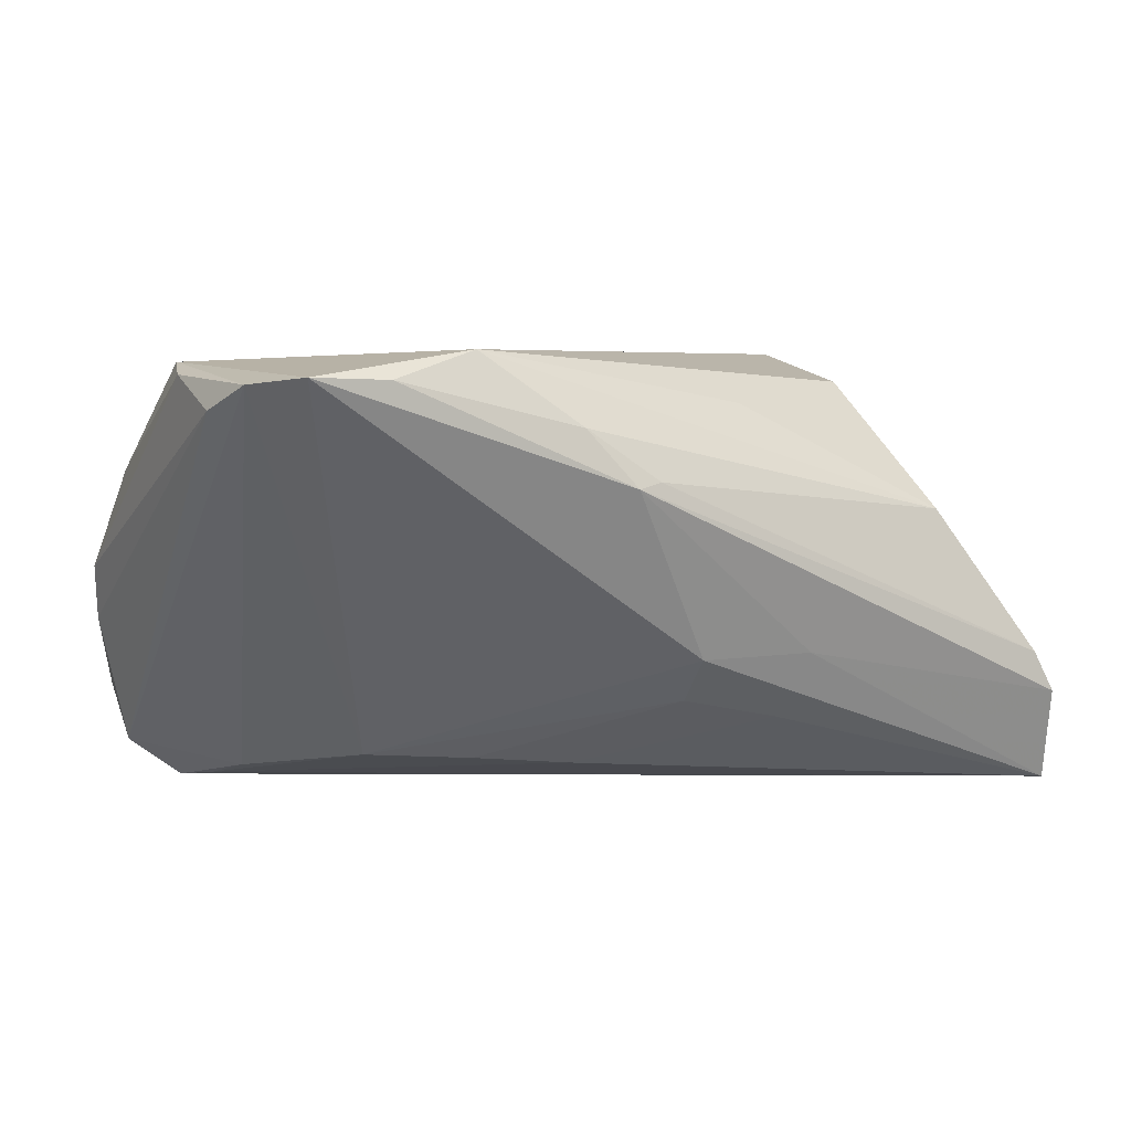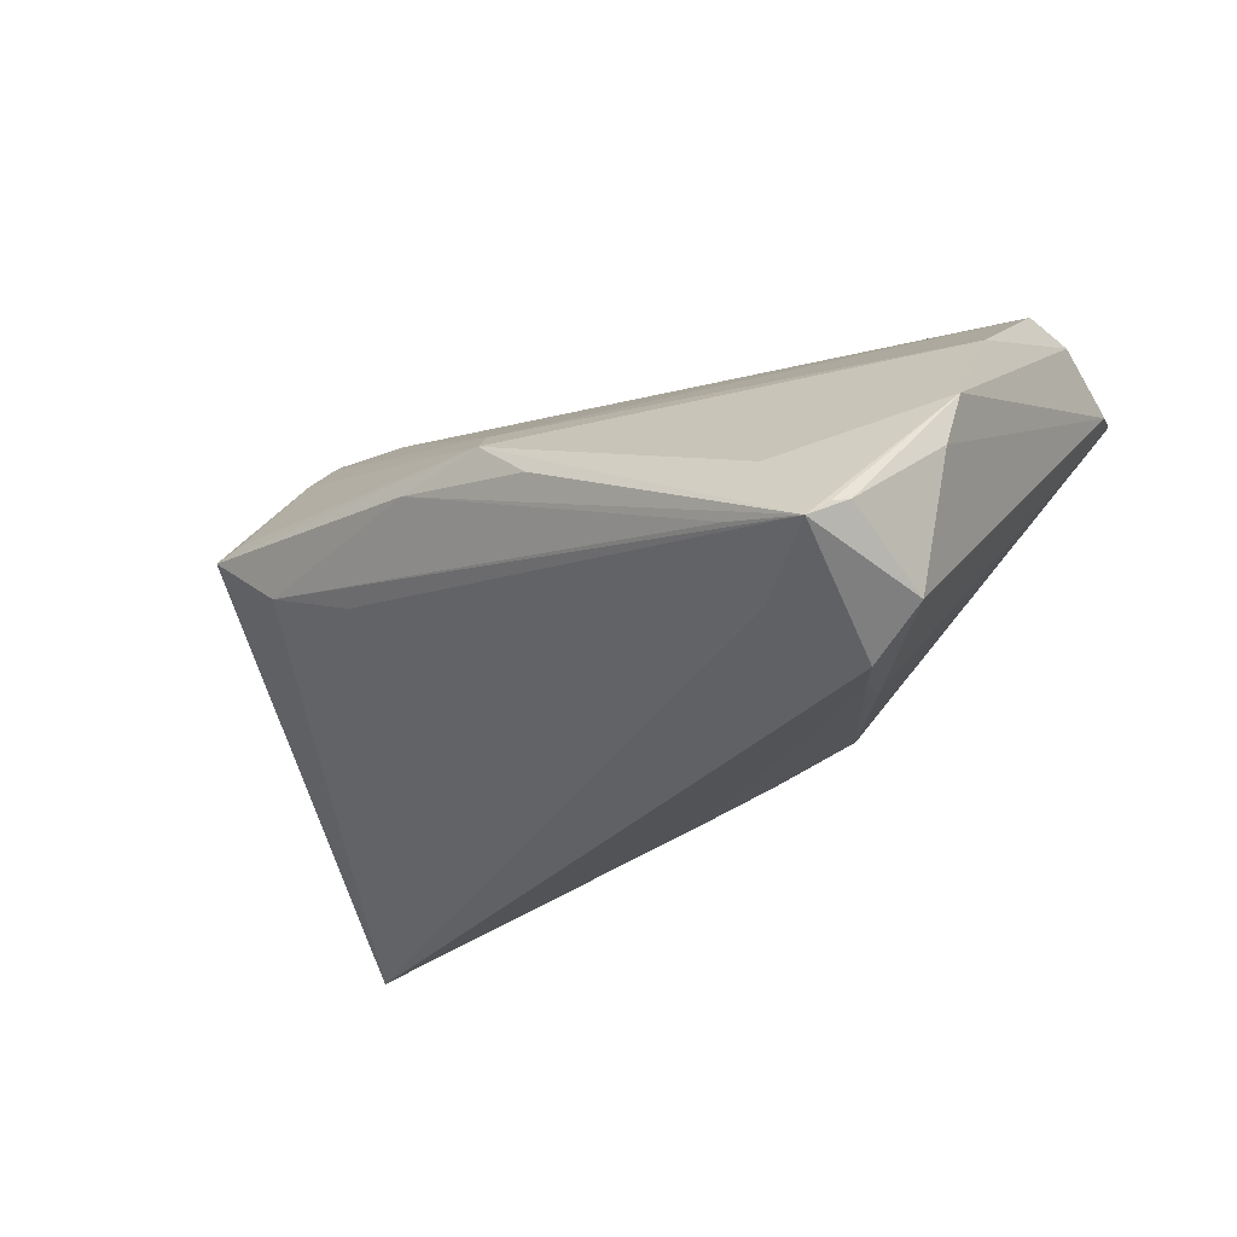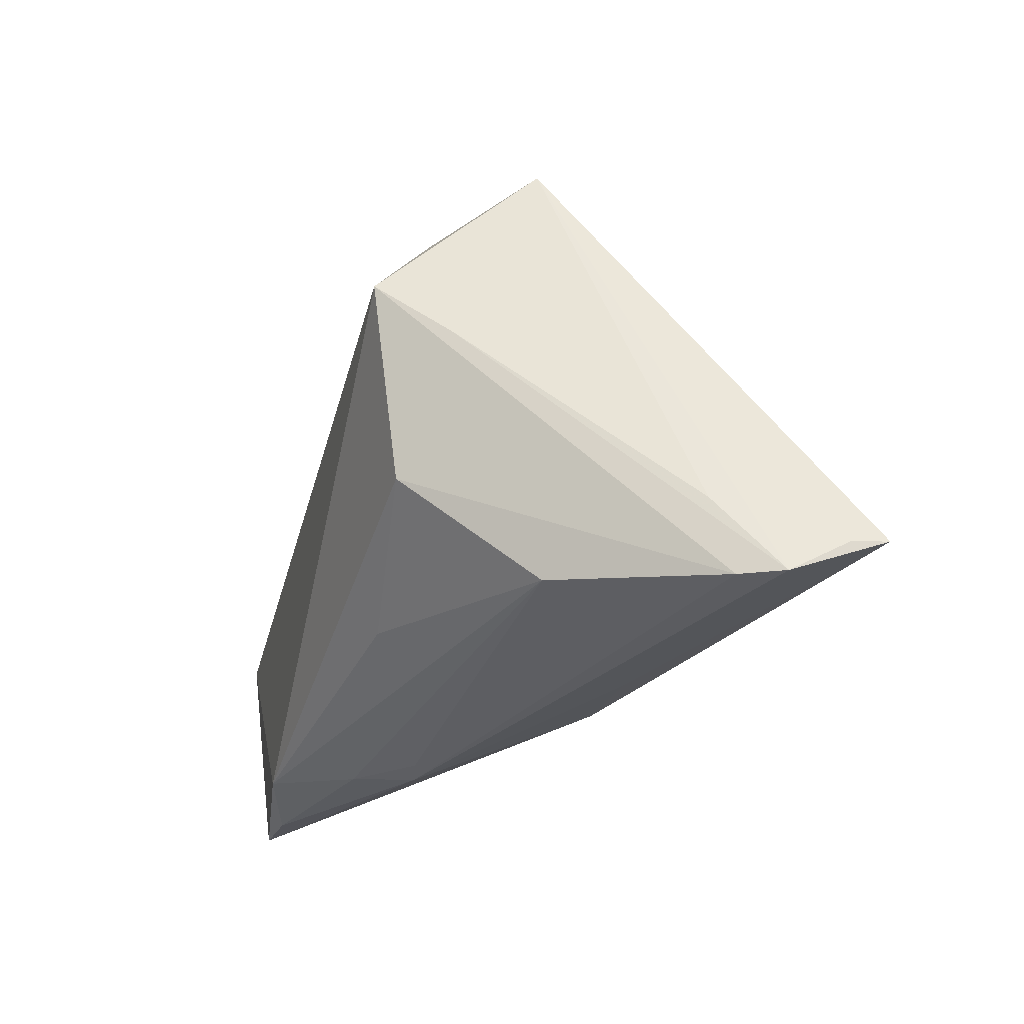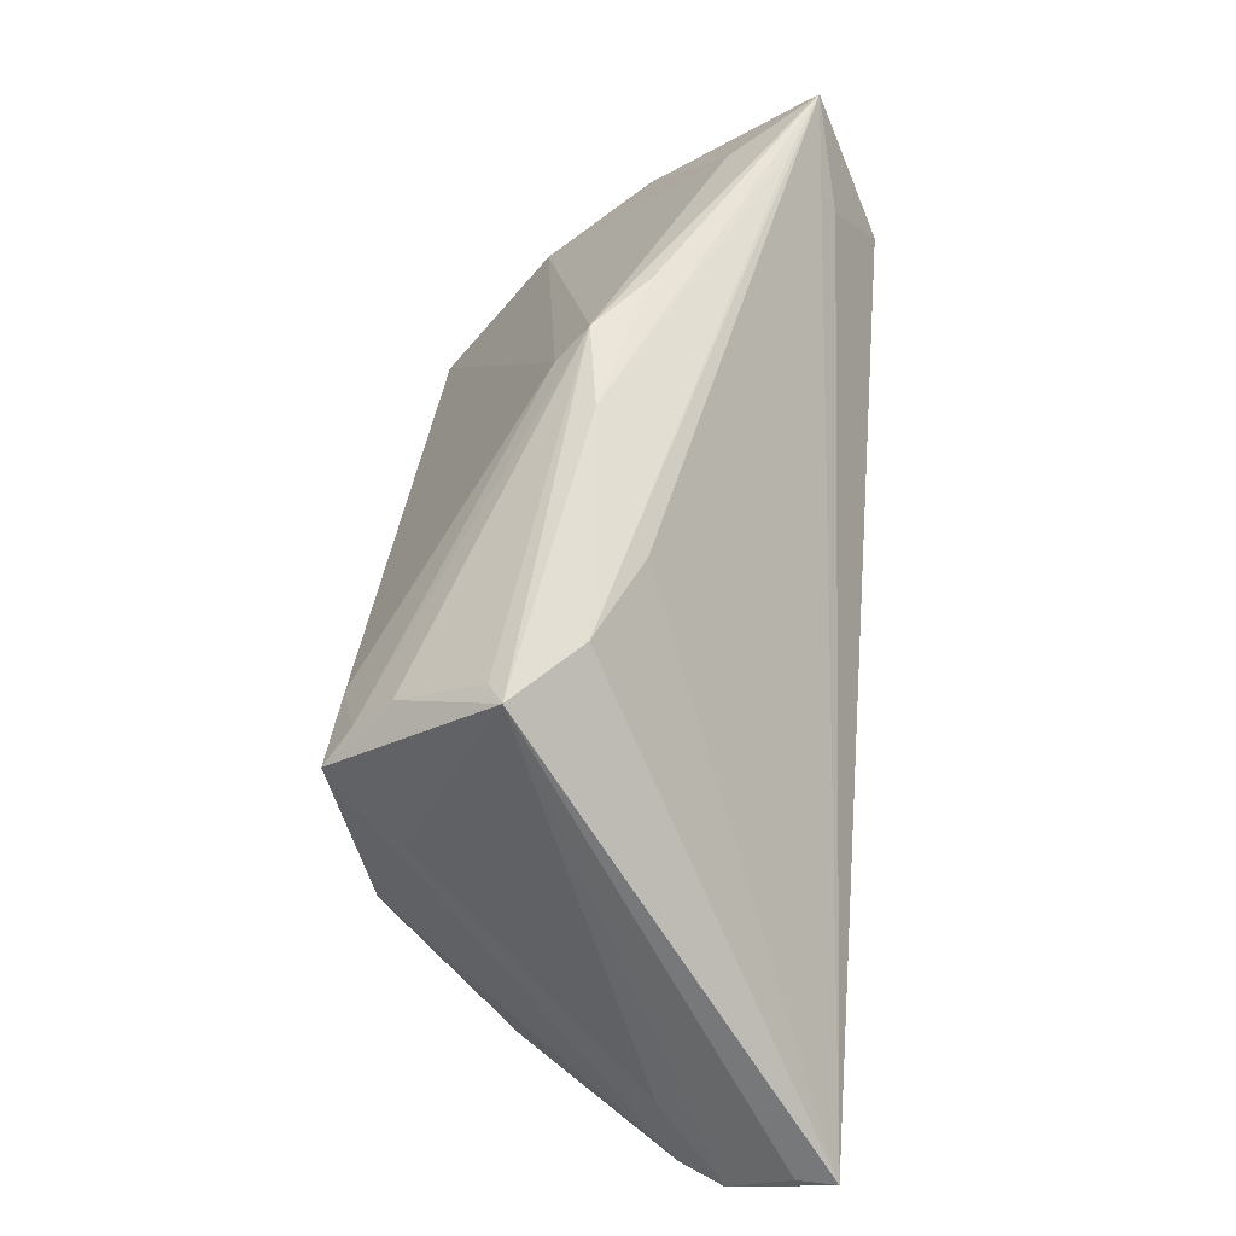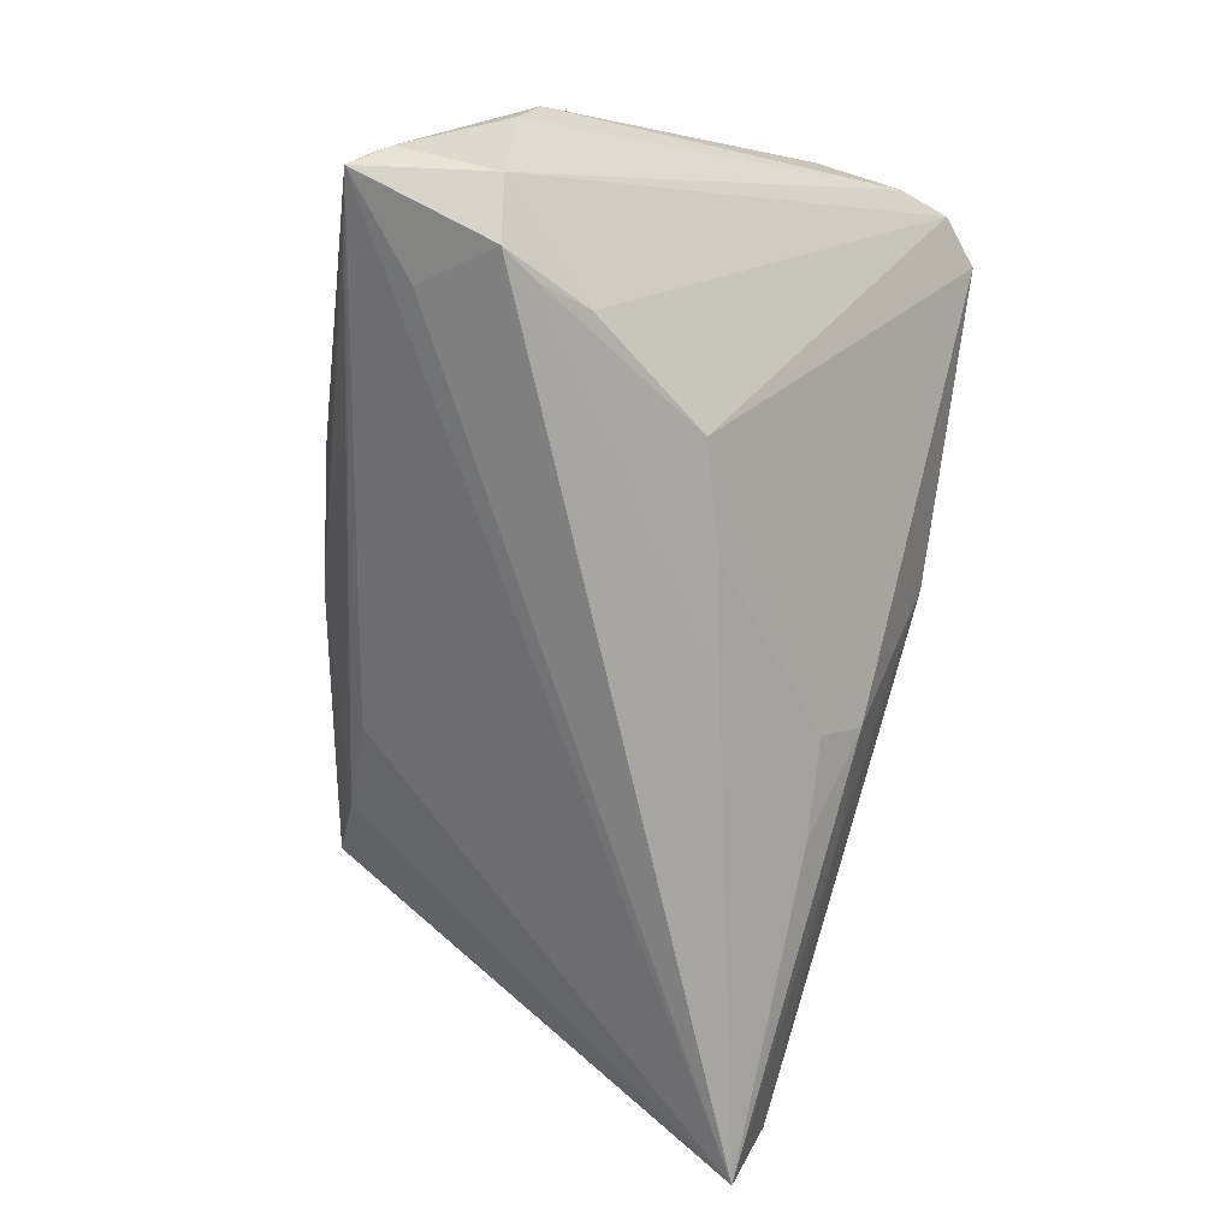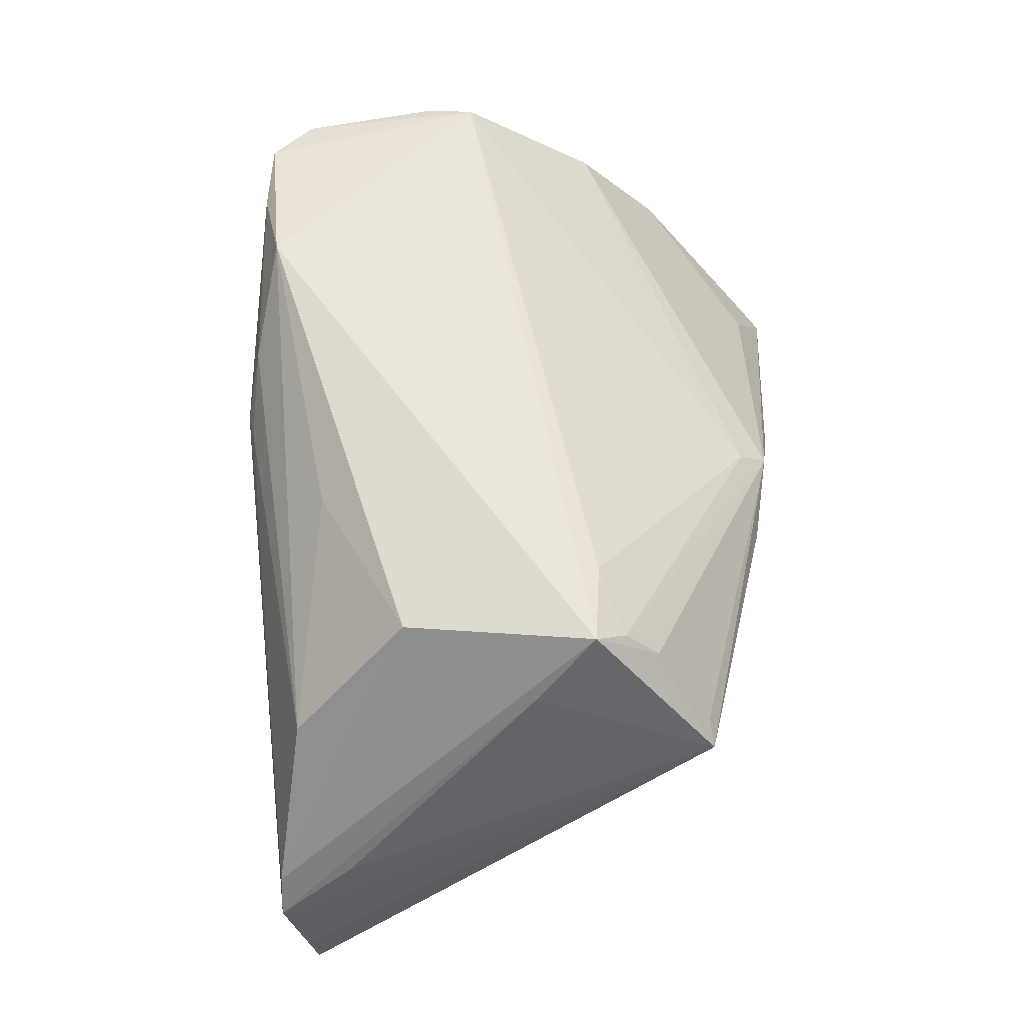
<metadata>
{"format":"obj","ext":"obj","renderer":"f3d","projection":"perspective","resolution":1024,"background":"white","views":[{"elev":4.9,"azim":-21.7,"up":"+Z"},{"elev":-26.8,"azim":-142.3,"up":"+Z"},{"elev":-22.7,"azim":73.9,"up":"+Y"},{"elev":46.4,"azim":94.3,"up":"+Y"},{"elev":-71.3,"azim":-99.7,"up":"+Z"},{"elev":57.8,"azim":93.5,"up":"+Z"}]}
</metadata>
<code>
v 0.005443 -0.0246 -0.01447
v -0.05626 0.02038 -0.006504
v 0.02946 0.0276 0.0005439
v 0.05559 -0.02742 -0.01549
v -0.01593 0.03624 -0.002498
v -0.05205 -0.02577 0.02048
v -0.05699 0.01815 0.0002744
v 0.03215 0.02035 0.01987
v -0.05144 0.03453 -0.01748
v -0.05474 0.007649 0.0129
v 0.05186 -0.01809 -0.007899
v -0.04045 0.009305 -0.02474
v 0.01746 -0.02511 -0.01695
v -0.04604 0.01962 -0.02727
v 0.01961 -0.03007 -0.008679
v 0.01285 -0.02396 0.02102
v -0.03939 0.02805 -0.02216
v 0.05286 -0.02743 -0.01039
v 0.03955 -0.02523 0.007855
v -0.01573 -0.008517 -0.02261
v -0.05301 -0.01541 0.02443
v -0.005715 -0.03692 0.01162
v 0.0357 0.02753 0.009746
v 0.03884 0.02831 0.007982
v 0.005556 -0.02984 -0.008999
v 0.05654 -0.02359 -0.02267
v 0.0173 0.02738 -0.004379
v 0.03223 0.01604 0.02421
v -0.02867 -0.004887 -0.02196
v -0.01176 -0.03577 0.0185
v -0.04945 -0.0323 0.02332
v -0.05251 0.03243 -0.01668
v 0.03466 0.01237 0.02727
v -0.05261 0.02047 -0.02238
v -0.05014 0.03692 -0.01959
v -0.03447 -0.03692 0.02383
v 0.003115 0.0345 0.002005
v -0.008502 0.03541 0.003609
v -0.00359 -0.01078 -0.02362
v -0.006603 0.03178 0.007195
v -0.02393 -0.03386 0.02718
v 0.03891 0.005442 0.01869
v -0.05183 -0.009179 0.02586
v -0.002609 -0.03592 0.01233
v -0.04272 0.03294 -0.009377
v 0.0324 -0.01153 0.02353
v -0.04289 0.01556 -0.02658
v 0.05699 -0.0233 -0.02727
v 0.02423 0.01229 0.02645
v -0.04376 -0.03692 0.0241
v -0.04049 0.03608 -0.0167
f 31 29 50
f 50 43 31
f 50 29 25
f 49 43 33
f 50 25 22
f 33 24 8
f 48 24 26
f 45 10 38
f 34 6 2
f 31 6 34
f 35 45 38
f 35 48 17
f 43 49 40
f 38 10 40
f 40 10 43
f 18 46 19
f 33 46 18
f 42 24 33
f 42 11 24
f 41 46 33
f 41 43 50
f 33 43 41
f 23 24 38
f 38 8 23
f 23 8 24
f 2 6 7
f 10 45 7
f 45 35 7
f 43 10 21
f 21 31 43
f 21 6 31
f 10 7 21
f 21 7 6
f 1 25 29
f 15 22 25
f 25 48 15
f 29 31 12
f 31 34 12
f 12 47 29
f 38 24 37
f 48 35 27
f 32 34 2
f 32 35 34
f 2 7 32
f 33 8 28
f 28 49 33
f 28 40 49
f 28 8 38
f 38 40 28
f 50 22 36
f 36 41 50
f 44 18 19
f 22 18 44
f 19 46 16
f 16 41 19
f 46 41 16
f 20 1 29
f 13 48 25
f 25 1 13
f 1 20 13
f 22 15 4
f 4 15 48
f 4 18 22
f 4 48 26
f 26 24 4
f 24 11 4
f 11 42 4
f 33 18 4
f 4 42 33
f 17 48 14
f 48 47 14
f 14 35 17
f 34 35 14
f 14 12 34
f 47 12 14
f 5 35 38
f 38 37 5
f 5 37 35
f 24 48 3
f 48 27 3
f 3 37 24
f 3 27 35
f 9 7 35
f 35 32 9
f 9 32 7
f 30 36 22
f 41 36 30
f 22 44 30
f 19 41 30
f 30 44 19
f 48 13 39
f 39 13 20
f 39 47 48
f 29 47 39
f 39 20 29
f 35 37 51
f 51 3 35
f 37 3 51

</code>
